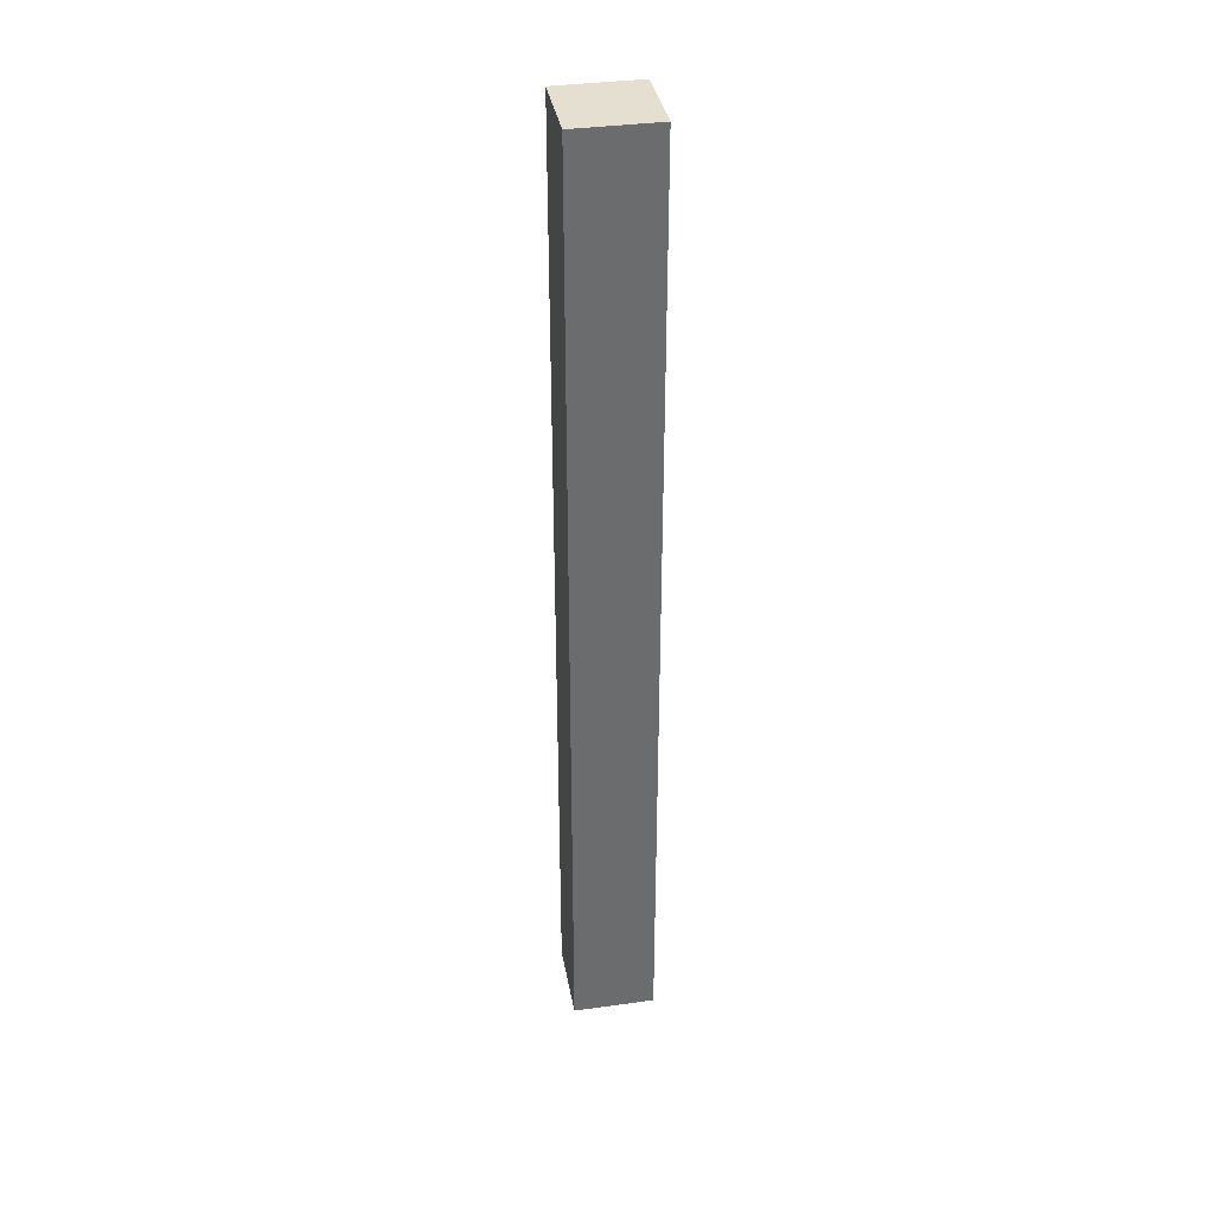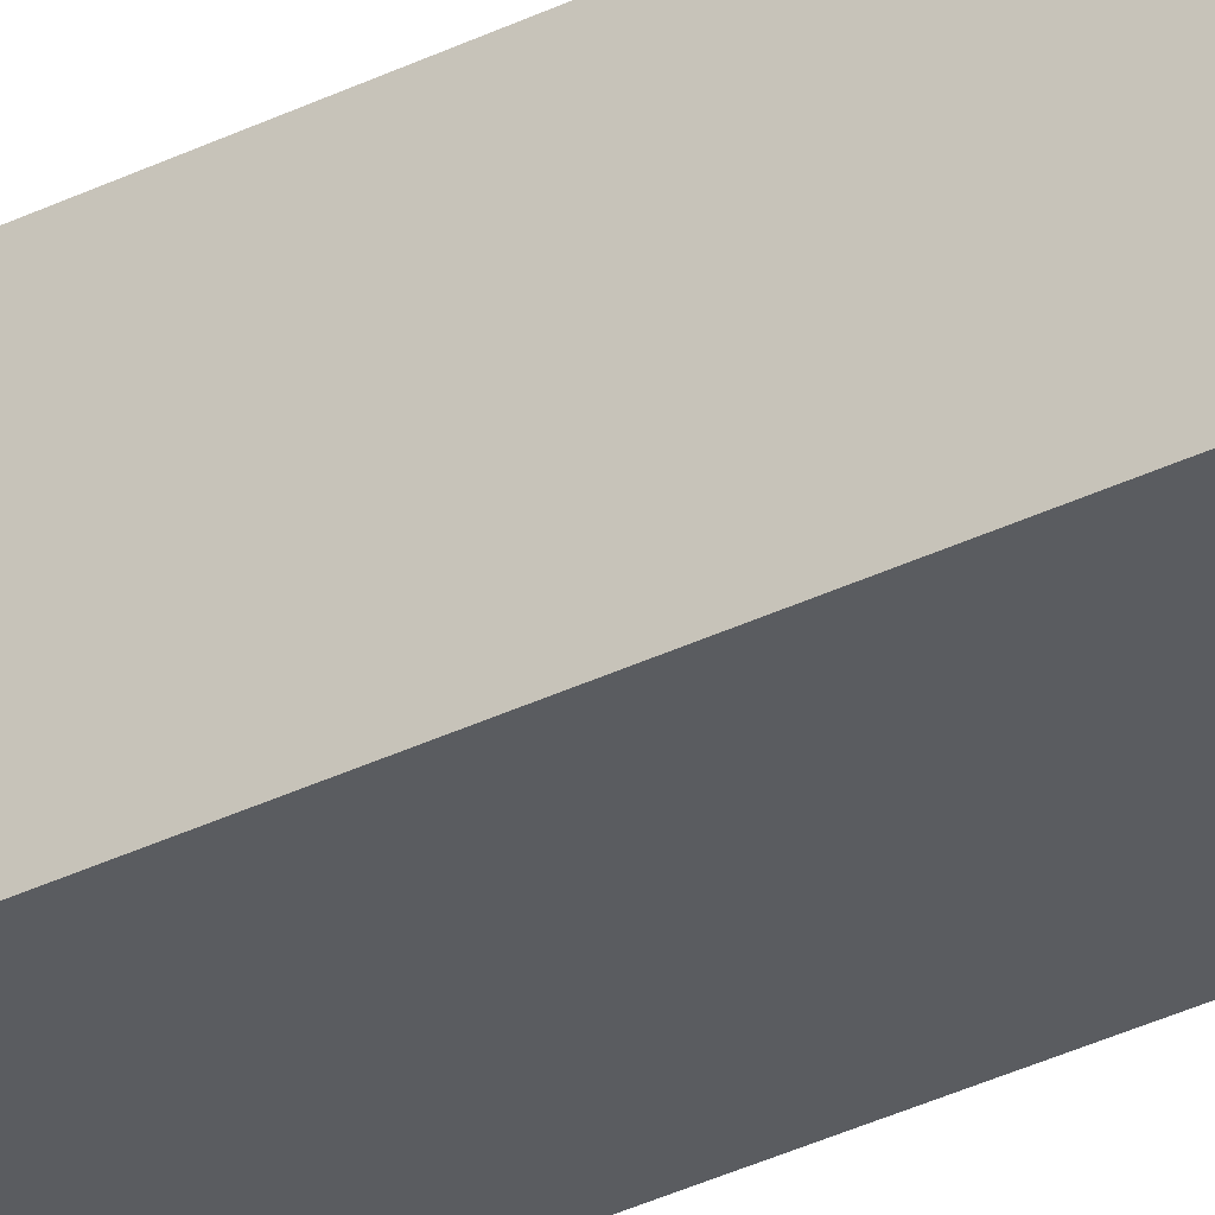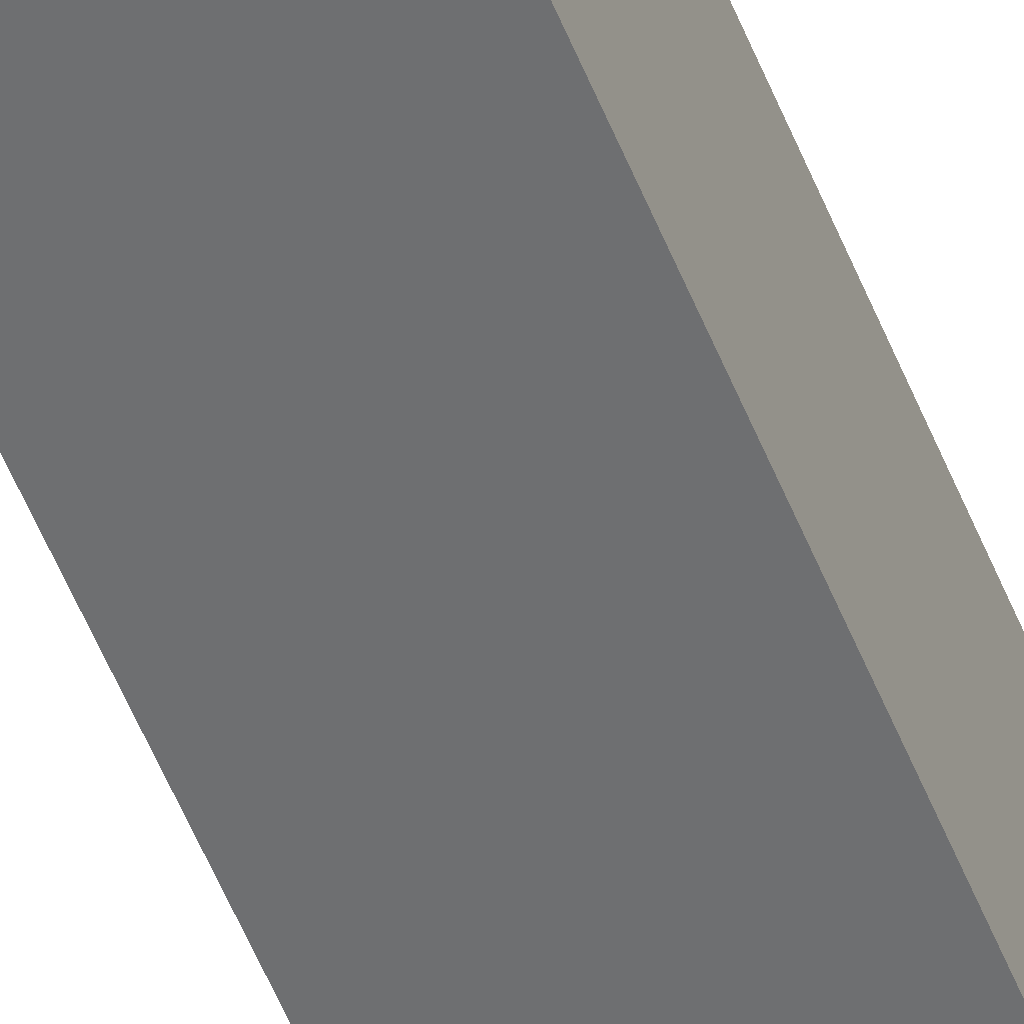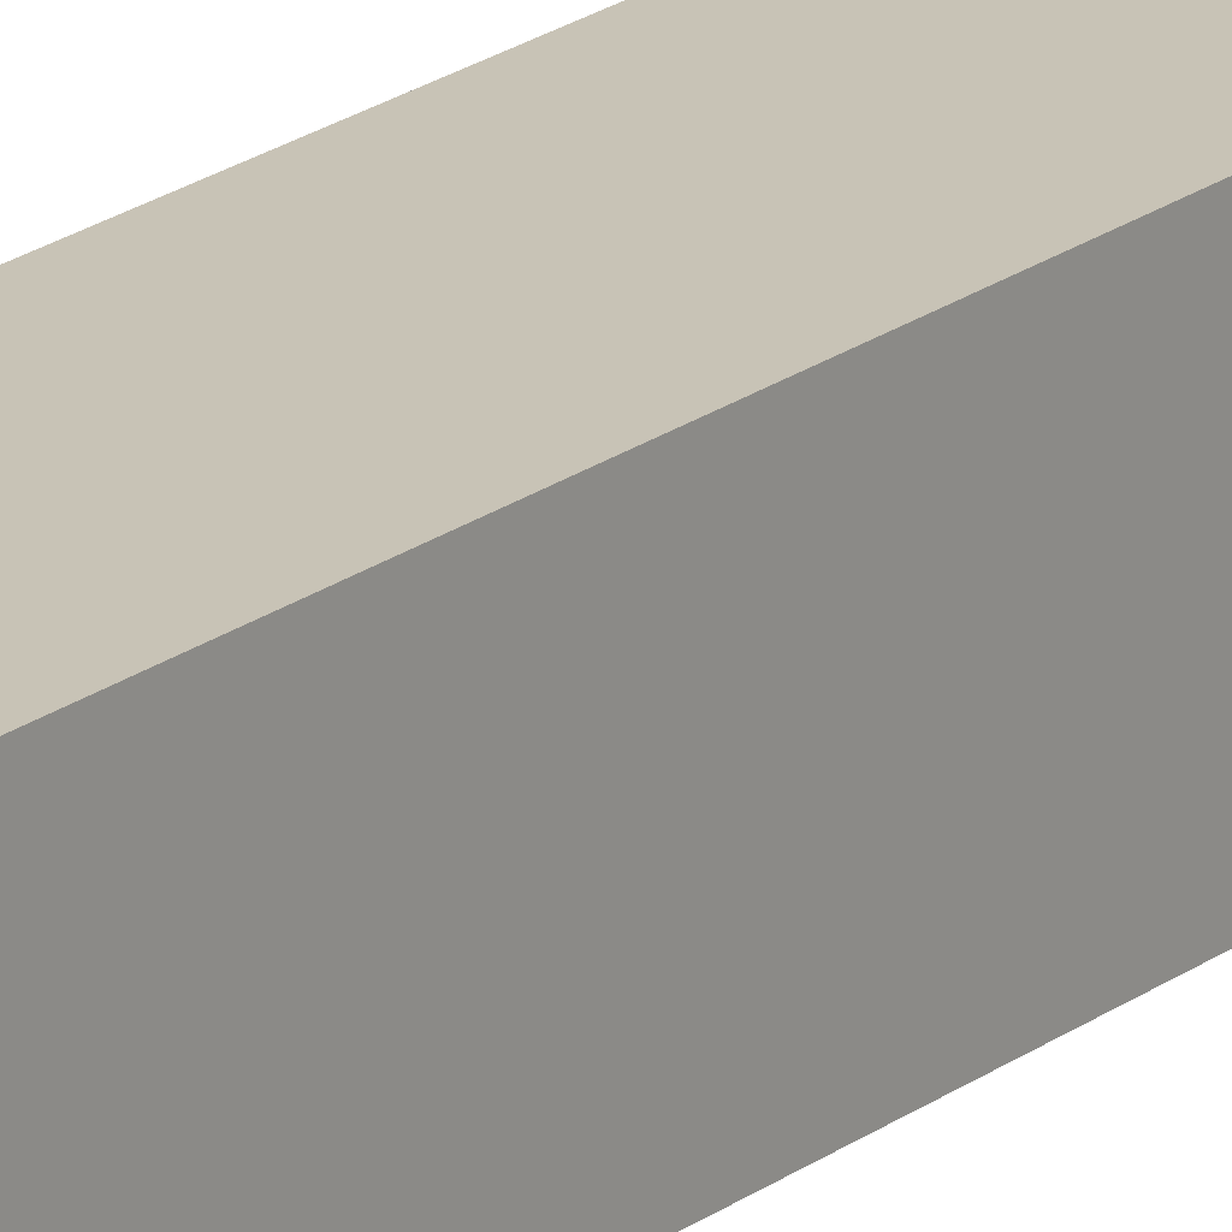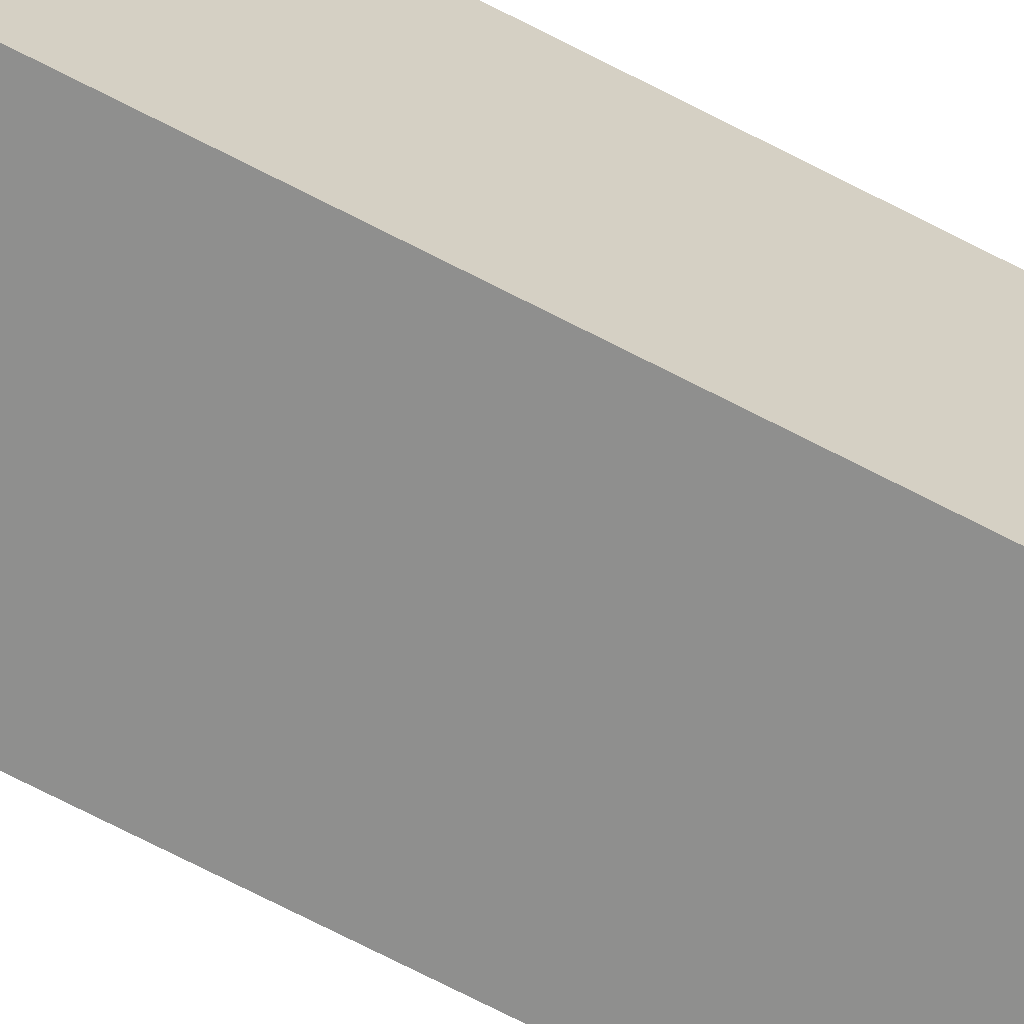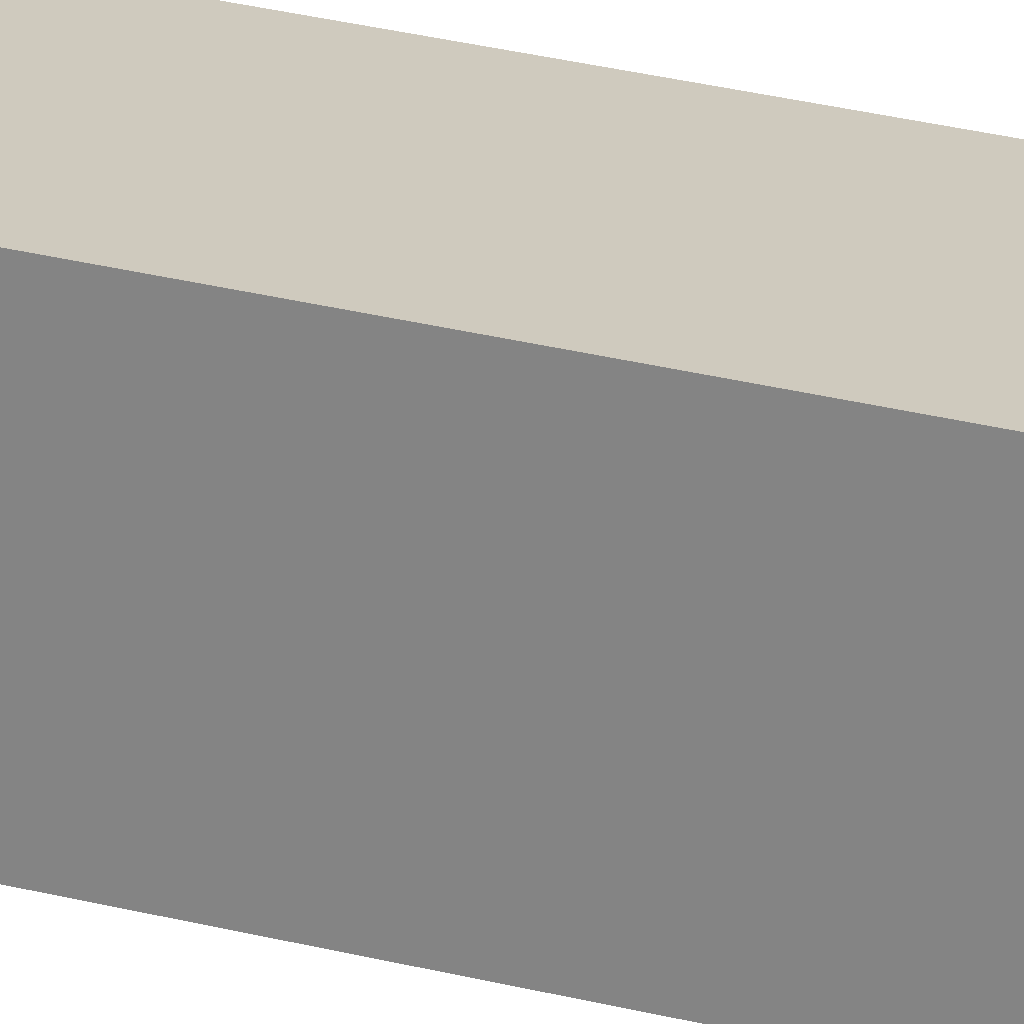
<metadata>
{"format":"obj","ext":"obj","renderer":"f3d","projection":"perspective","resolution":1024,"background":"white","views":[{"elev":36.8,"azim":79.9,"up":"+Y"},{"elev":-33.9,"azim":-56.1,"up":"+Z"},{"elev":-54.5,"azim":21.6,"up":"+Z"},{"elev":19.5,"azim":-144.4,"up":"+Z"},{"elev":-65.2,"azim":61.7,"up":"+Z"},{"elev":23.2,"azim":115.2,"up":"+Z"}]}
</metadata>
<code>
o
v -32.2 2.4 -10
v -32.6 2.4 -10
v -32.8 2.4 -10
v -32.4 2.5 -10
v -32.6 2.5 -10
v -32.3 2.7 -10
v -32.4 2.7 -10
v -32.2 2.9 -10
v -32.3 2.9 -10
v -32.3 8.7 -10
v -32.4 8.7 -10
v -32.2 8.9 -10
v -32.3 8.9 -10
v -32.4 9.2 -10
v -32.5 9.2 -10
v -32.4 9.3 -10
v -32.5 9.3 -10
v -32.2 9.4 -10
v -32.4 9.4 -10
v -32.8 9.4 -10
v -32.2 2.4 -10.6
v -32.8 2.4 -10.6
v -32.3 2.7 -10.6
v -32.5 2.7 -10.6
v -32.2 2.8 -10.6
v -32.3 2.8 -10.6
v -32.5 2.8 -10.6
v -32.6 2.8 -10.6
v -32.6 2.9 -10.6
v -32.7 2.9 -10.6
v -32.6 3 -10.6
v -32.7 3 -10.6
v -32.6 3.1 -10.6
v -32.8 3.1 -10.6
v -32.3 3.9 -10.6
v -32.4 3.9 -10.6
v -32.3 4.4 -10.6
v -32.4 4.4 -10.6
v -32.7 5.8 -10.6
v -32.8 5.8 -10.6
v -32.6 6 -10.6
v -32.7 6 -10.6
v -32.8 6 -10.6
v -32.5 6.1 -10.6
v -32.6 6.1 -10.6
v -32.7 6.1 -10.6
v -32.4 6.3 -10.6
v -32.5 6.3 -10.6
v -32.6 6.3 -10.6
v -32.3 6.4 -10.6
v -32.4 6.4 -10.6
v -32.5 6.4 -10.6
v -32.2 6.5 -10.6
v -32.3 6.5 -10.6
v -32.4 6.5 -10.6
v -32.2 8.7 -10.6
v -32.3 8.7 -10.6
v -32.2 8.9 -10.6
v -32.3 8.9 -10.6
v -32.7 8.9 -10.6
v -32.8 8.9 -10.6
v -32.5 9 -10.6
v -32.7 9 -10.6
v -32.3 9.1 -10.6
v -32.5 9.1 -10.6
v -32.2 9.4 -10.6
v -32.8 9.4 -10.6
v -32.2 2.4 -10
v -32.2 2.9 -10
v -32.2 8.9 -10
v -32.2 9.4 -10
v -32.2 2.8 -10.1
v -32.2 2.9 -10.1
v -32.2 5.1 -10.1
v -32.2 6.8 -10.1
v -32.2 8.9 -10.1
v -32.2 9.2 -10.1
v -32.2 2.7 -10.2
v -32.2 2.8 -10.2
v -32.2 3.4 -10.2
v -32.2 3.5 -10.2
v -32.2 5.1 -10.2
v -32.2 6.8 -10.2
v -32.2 7.7 -10.2
v -32.2 8.8 -10.2
v -32.2 2.6 -10.3
v -32.2 2.7 -10.3
v -32.2 3.4 -10.3
v -32.2 3.5 -10.3
v -32.2 5.4 -10.3
v -32.2 7.7 -10.3
v -32.2 8.8 -10.3
v -32.2 2.6 -10.4
v -32.2 2.7 -10.4
v -32.2 3.5 -10.4
v -32.2 5.4 -10.4
v -32.2 9.1 -10.4
v -32.2 9.2 -10.4
v -32.2 2.7 -10.5
v -32.2 2.8 -10.5
v -32.2 6.5 -10.5
v -32.2 8.7 -10.5
v -32.2 8.9 -10.5
v -32.2 9.1 -10.5
v -32.2 2.4 -10.6
v -32.2 2.8 -10.6
v -32.2 6.5 -10.6
v -32.2 8.7 -10.6
v -32.2 8.9 -10.6
v -32.2 9.4 -10.6
v -32.8 2.4 -10
v -32.8 9.4 -10
v -32.8 2.4 -10.5
v -32.8 3.1 -10.5
v -32.8 5.8 -10.5
v -32.8 6 -10.5
v -32.8 8.9 -10.5
v -32.8 9.4 -10.5
v -32.8 2.4 -10.6
v -32.8 3.1 -10.6
v -32.8 5.8 -10.6
v -32.8 6 -10.6
v -32.8 8.9 -10.6
v -32.8 9.4 -10.6
v -32.2 2.4 -10
v -32.2 2.4 -10.6
v -32.3 2.4 -10.1
v -32.3 2.4 -10.5
v -32.6 2.4 -10
v -32.6 2.4 -10.1
v -32.8 2.4 -10
v -32.8 2.4 -10.5
v -32.8 2.4 -10.6
v -32.2 9.4 -10
v -32.2 9.4 -10.6
v -32.3 9.4 -10.1
v -32.3 9.4 -10.5
v -32.4 9.4 -10
v -32.4 9.4 -10.1
v -32.8 9.4 -10
v -32.8 9.4 -10.5
v -32.8 9.4 -10.6
f 4 2 1
f 5 3 2
f 5 2 4
f 6 4 1
f 7 5 4
f 7 4 6
f 8 6 1
f 9 7 6
f 9 6 8
f 10 9 8
f 10 7 9
f 11 5 7
f 11 7 10
f 12 10 8
f 13 11 10
f 13 10 12
f 14 5 11
f 14 11 13
f 14 13 12
f 15 5 14
f 16 14 12
f 16 15 14
f 17 5 15
f 17 15 16
f 18 16 12
f 19 17 16
f 19 16 18
f 20 3 5
f 20 17 19
f 20 5 17
f 21 22 23
f 23 22 24
f 21 23 25
f 23 24 26
f 25 23 26
f 24 22 27
f 26 24 27
f 27 22 28
f 25 26 29
f 28 22 29
f 27 28 29
f 26 27 29
f 29 22 30
f 25 29 31
f 29 30 31
f 30 22 32
f 31 30 32
f 25 31 33
f 31 32 33
f 32 22 34
f 33 32 34
f 25 33 35
f 33 34 35
f 35 34 36
f 25 35 37
f 35 36 37
f 36 34 38
f 37 36 38
f 37 38 39
f 38 34 39
f 39 34 40
f 37 39 41
f 39 40 42
f 41 39 42
f 42 40 43
f 37 41 44
f 41 42 45
f 44 41 45
f 42 43 46
f 45 42 46
f 37 44 47
f 44 45 48
f 47 44 48
f 45 46 49
f 48 45 49
f 25 37 50
f 37 47 50
f 47 48 51
f 50 47 51
f 48 49 52
f 51 48 52
f 25 50 53
f 50 51 54
f 53 50 54
f 51 52 55
f 54 51 55
f 53 54 56
f 54 55 57
f 56 54 57
f 56 57 58
f 57 55 59
f 58 57 59
f 49 46 60
f 59 55 60
f 46 43 60
f 52 49 60
f 55 52 60
f 60 43 61
f 59 60 62
f 60 61 63
f 62 60 63
f 58 59 64
f 59 62 64
f 62 63 65
f 64 62 65
f 58 64 66
f 64 65 66
f 63 61 67
f 66 65 67
f 65 63 67
f 72 69 68
f 73 70 69
f 73 69 72
f 74 70 73
f 75 70 74
f 76 71 70
f 76 70 75
f 77 71 76
f 78 72 68
f 79 73 72
f 79 72 78
f 79 74 73
f 80 74 79
f 81 74 80
f 82 75 74
f 82 74 81
f 83 77 76
f 83 75 82
f 83 76 75
f 84 77 83
f 85 77 84
f 86 78 68
f 87 80 79
f 87 78 86
f 87 79 78
f 88 81 80
f 88 80 87
f 89 82 81
f 89 81 88
f 89 83 82
f 89 84 83
f 90 84 89
f 91 85 84
f 91 84 90
f 92 77 85
f 92 85 91
f 93 87 86
f 93 88 87
f 93 86 68
f 93 89 88
f 94 89 93
f 95 90 89
f 95 89 94
f 96 91 90
f 96 90 95
f 96 92 91
f 97 77 92
f 97 92 96
f 98 71 77
f 98 77 97
f 99 96 95
f 99 97 96
f 99 95 94
f 99 94 93
f 100 97 99
f 101 97 100
f 102 97 101
f 103 97 102
f 104 98 97
f 104 97 103
f 105 93 68
f 105 99 93
f 105 100 99
f 106 101 100
f 106 100 105
f 107 102 101
f 107 101 106
f 108 103 102
f 108 102 107
f 109 104 103
f 109 103 108
f 110 71 98
f 110 104 109
f 110 98 104
f 111 112 113
f 113 112 114
f 114 112 115
f 115 112 116
f 116 112 117
f 117 112 118
f 113 114 119
f 114 115 120
f 119 114 120
f 115 116 121
f 120 115 121
f 116 117 122
f 121 116 122
f 117 118 123
f 122 117 123
f 123 118 124
f 127 126 125
f 128 126 127
f 129 127 125
f 130 128 127
f 130 127 129
f 131 130 129
f 132 126 128
f 132 130 131
f 132 128 130
f 133 126 132
f 134 135 136
f 136 135 137
f 134 136 138
f 136 137 139
f 138 136 139
f 138 139 140
f 137 135 141
f 140 139 141
f 139 137 141
f 141 135 142

</code>
